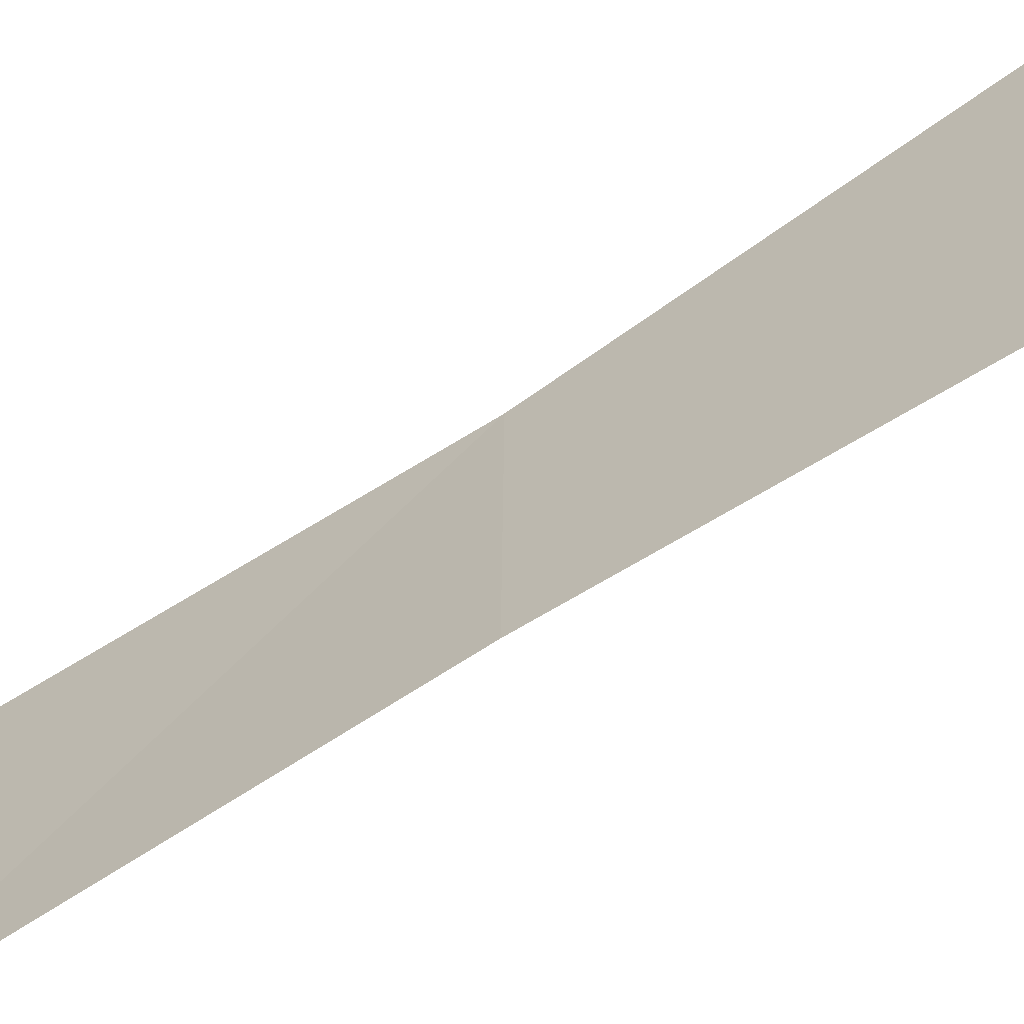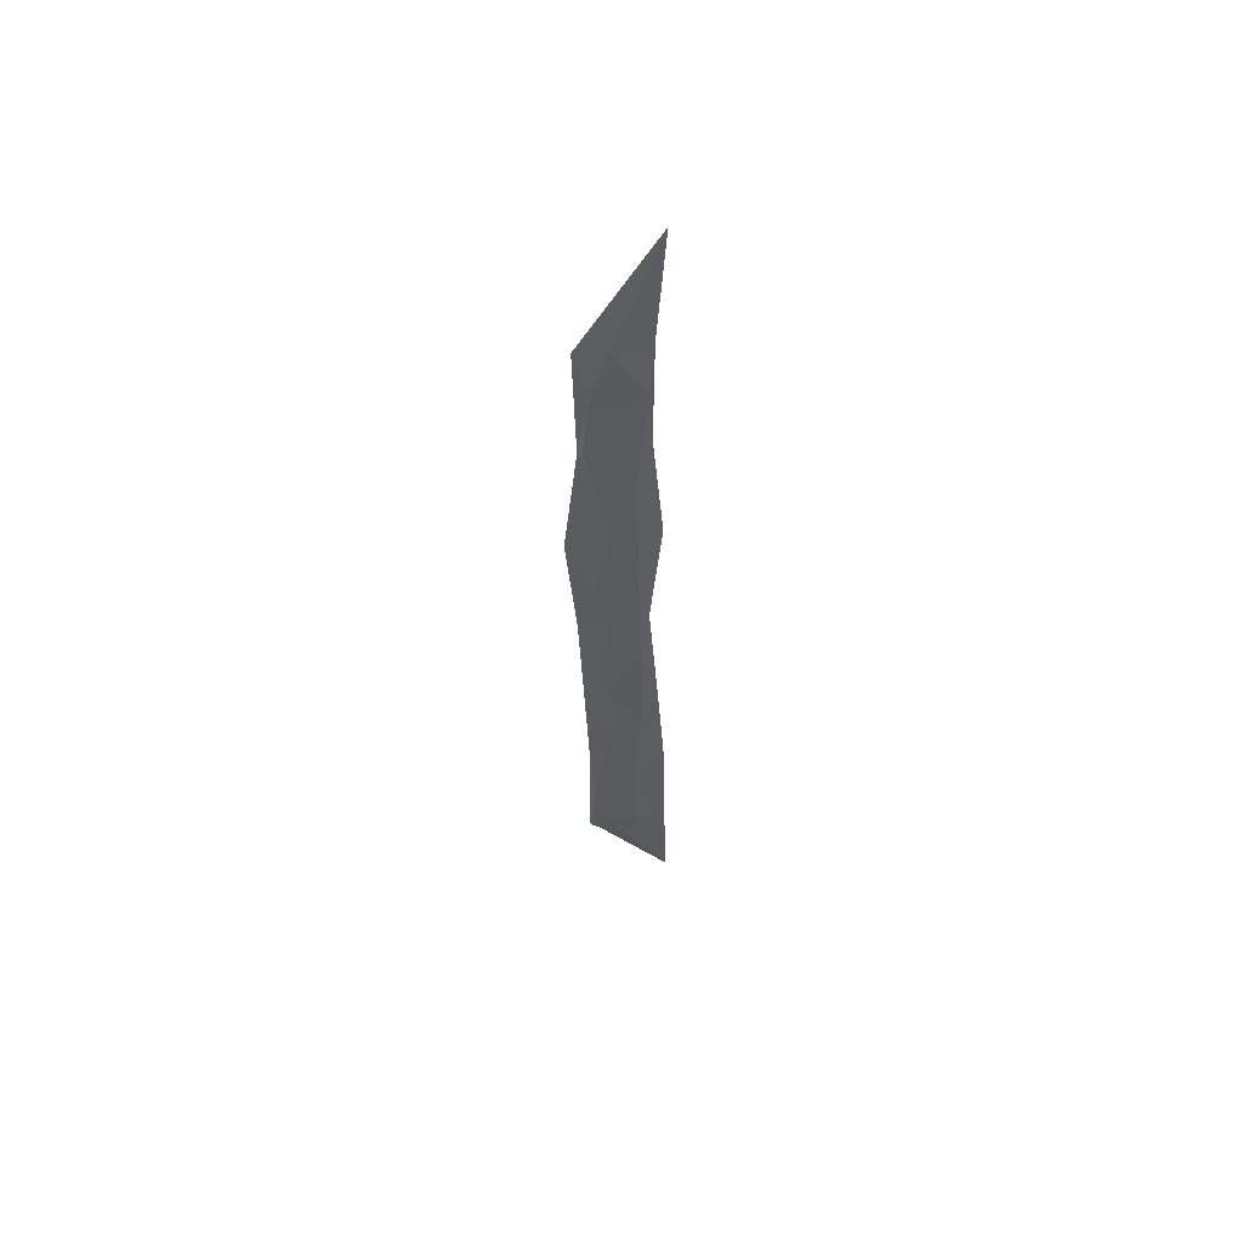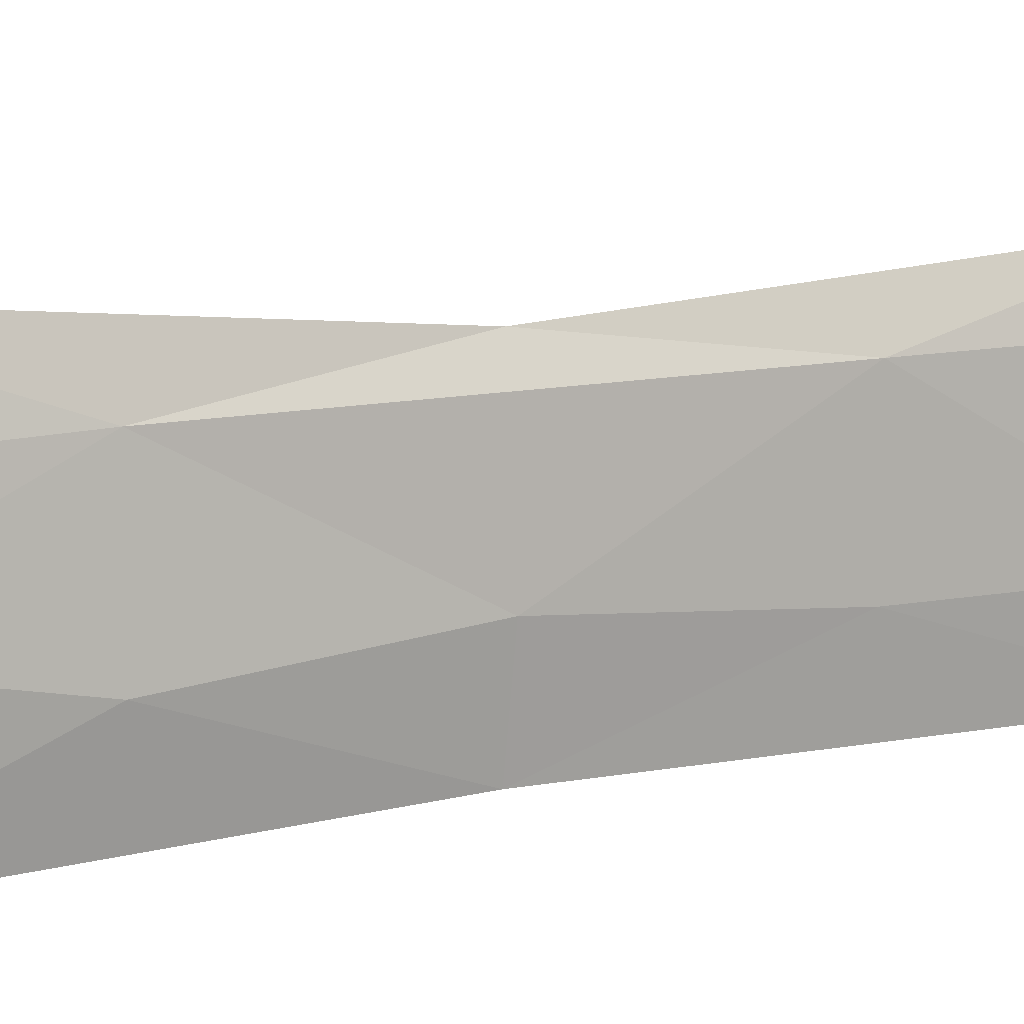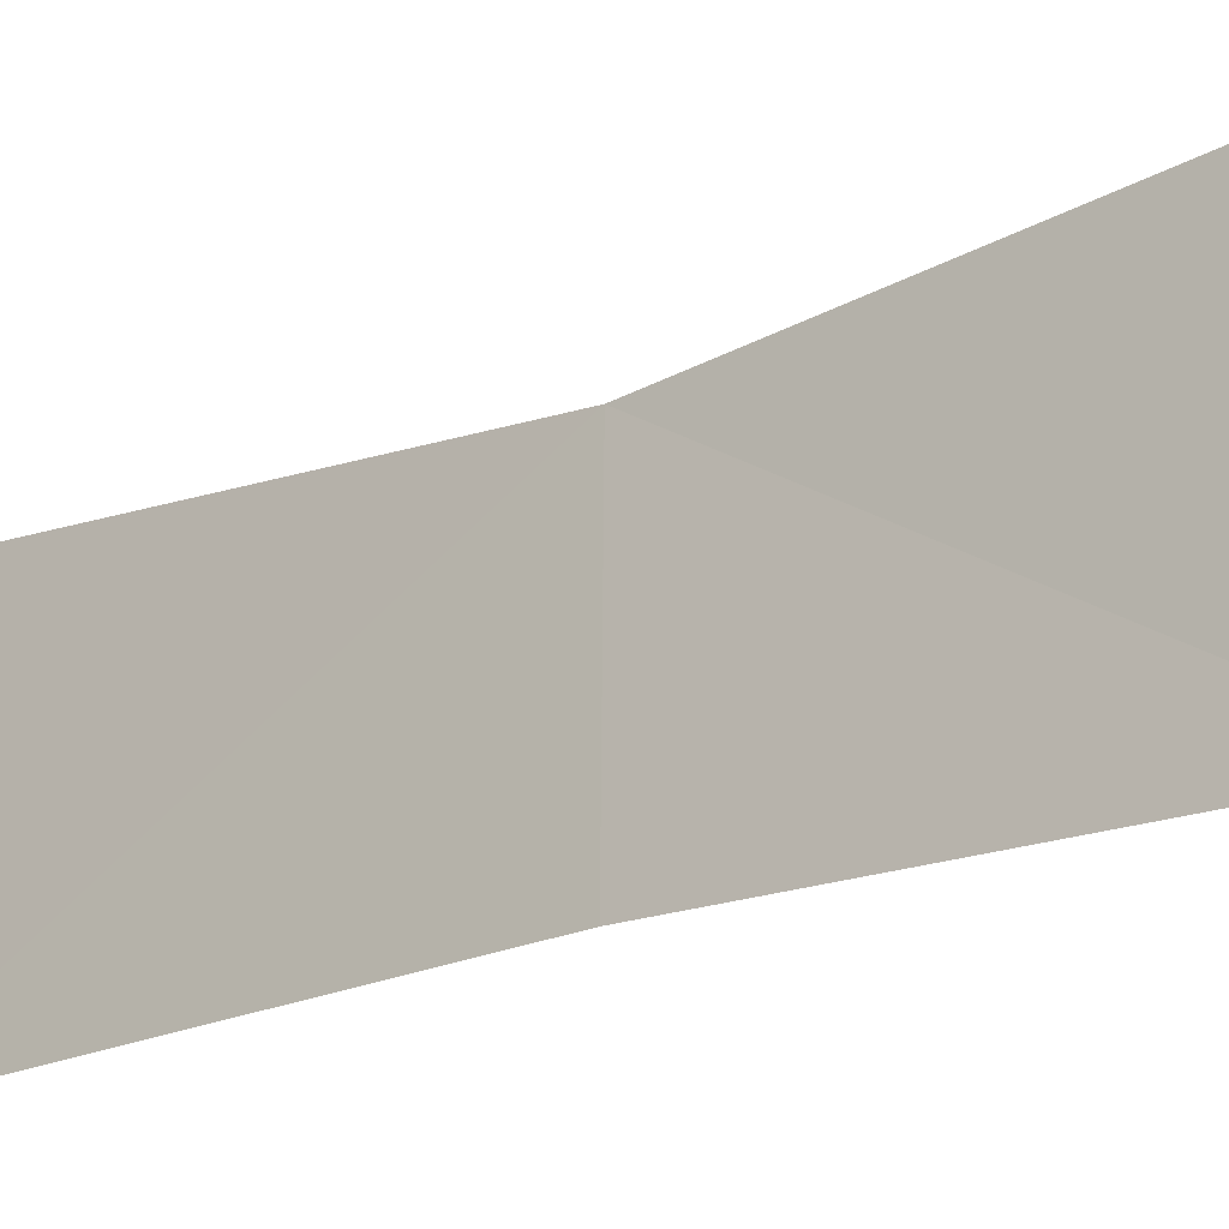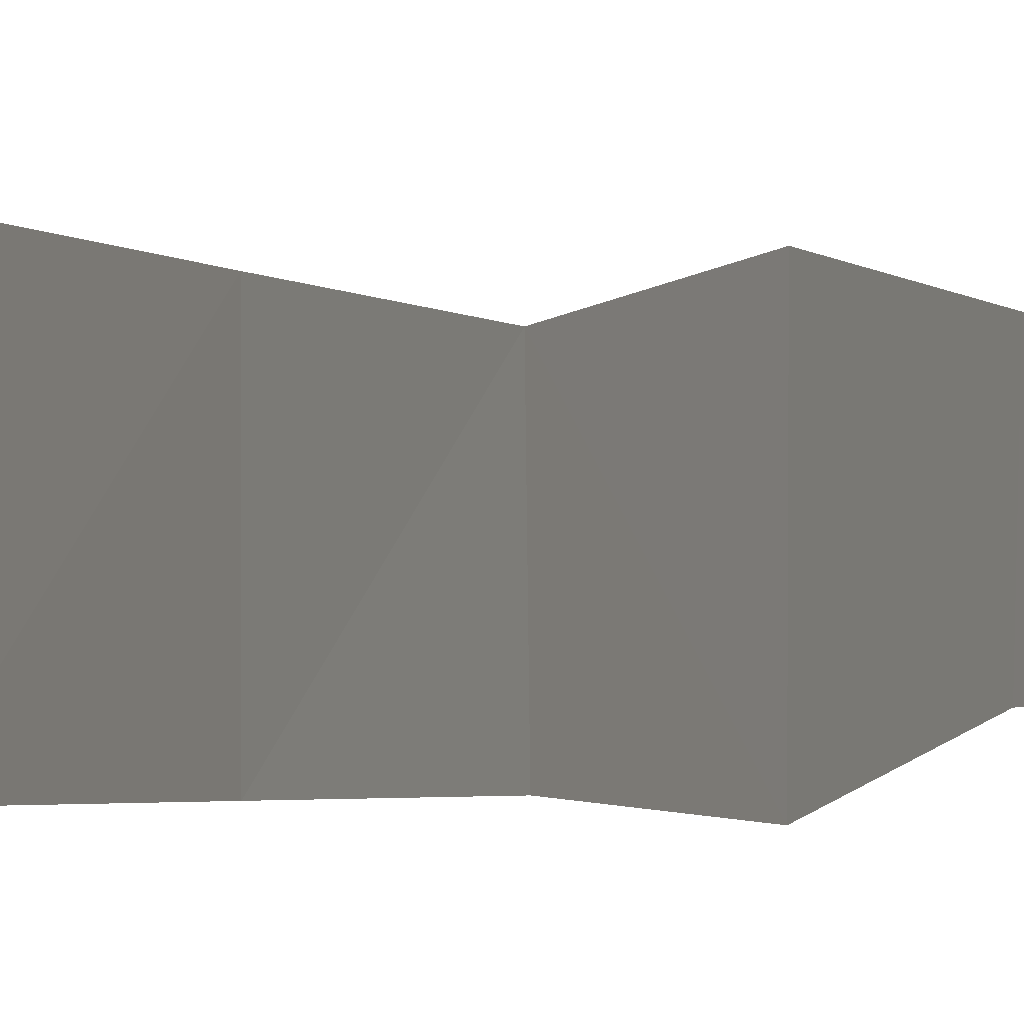
<metadata>
{"format":"obj","ext":"obj","renderer":"f3d","projection":"perspective","resolution":1024,"background":"white","views":[{"elev":-60.9,"azim":-55.0,"up":"+Y"},{"elev":55.9,"azim":78.9,"up":"+Z"},{"elev":7.8,"azim":60.8,"up":"+Y"},{"elev":-21.7,"azim":-51.1,"up":"+Y"},{"elev":1.3,"azim":-161.8,"up":"+Y"}]}
</metadata>
<code>
o algae_cube_Cube
v -0.004806 0.112 -0.9779
v -0.003428 0.08188 0.9779
v -0.003778 0.06534 -0
v -0.005516 -0.06612 -0
v -0.00577 -0.04879 -0.4889
v -0.004769 0.09955 -0.4889
v -0.005741 0.06577 0.4973
v -0.002878 -0.05906 0.4973
v -0.004176 -0.05361 -0.7334
v -0.002721 0.1053 -0.7334
v -0.002367 0.08198 -0.2359
v -0.002479 -0.05783 -0.2359
v -0.004574 -0.08537 0.2486
v -0.005072 0.08724 0.2486
v -0.00347 0.06626 0.7367
v -0.00535 -0.06371 0.7367
v 0.003265 -0.01574 0
v 0.005477 -0.02482 -0.4889
v 0.00345 -0.05151 0.4973
v 0.005423 -0.04817 -0.7334
v 0.003327 -0.01857 -0.2359
v 0.005594 -0.01098 0.2486
v 0.004673 -0.005266 0.7367
v 0.005235 0.05284 -0.7334
v 0.004434 -0.03017 0.1243
v 0.002579 0.04572 0.1243
v 0.002608 -0.02146 -0.1179
v 0.005586 0.05024 -0.1179
v 0.005459 -0.0192 -0.3624
v 0.002645 0.05364 -0.3624
v 0.00501 -0.0435 -0.6112
v 0.002516 0.03695 -0.6112
v 0.00326 -0.04274 0.617
v 0.003633 0.05598 0.617
v 0.002426 -0.02369 0.373
v 0.00389 0.03602 0.373
v 0.002615 0.01844 -0.791
f 28 26 17
f 17 27 28
f 34 33 19
f 32 30 18
f 28 27 21
f 36 34 19
f 31 24 32
f 36 35 22
f 30 28 21
f 26 36 22
f 15 2 23
f 22 13 25
f 12 27 4
f 37 24 20
f 18 5 31
f 35 19 8
f 34 15 23
f 22 25 26
f 37 10 24
f 21 12 29
f 2 15 16
f 34 7 15
f 32 10 6
f 13 35 8
f 36 14 7
f 17 4 27
f 5 29 12
f 21 29 30
f 8 33 16
f 16 7 8
f 23 16 33
f 28 11 3
f 4 25 13
f 9 31 5
f 13 3 4
f 30 29 18
f 30 6 11
f 18 31 32
f 11 5 12
f 13 22 35
f 23 33 34
f 10 1 9
f 5 18 29
f 19 35 36
f 8 19 33
f 6 9 5
f 32 24 10
f 25 17 26
f 12 21 27
f 2 16 23
f 26 3 14
f 37 9 1
f 9 20 31
f 4 17 25
f 8 14 13
f 3 12 4
f 28 3 26
f 32 6 30
f 36 7 34
f 31 20 24
f 30 11 28
f 26 14 36
f 37 1 10
f 16 15 7
f 13 14 3
f 11 6 5
f 6 10 9
f 37 20 9
f 8 7 14
f 3 11 12

</code>
